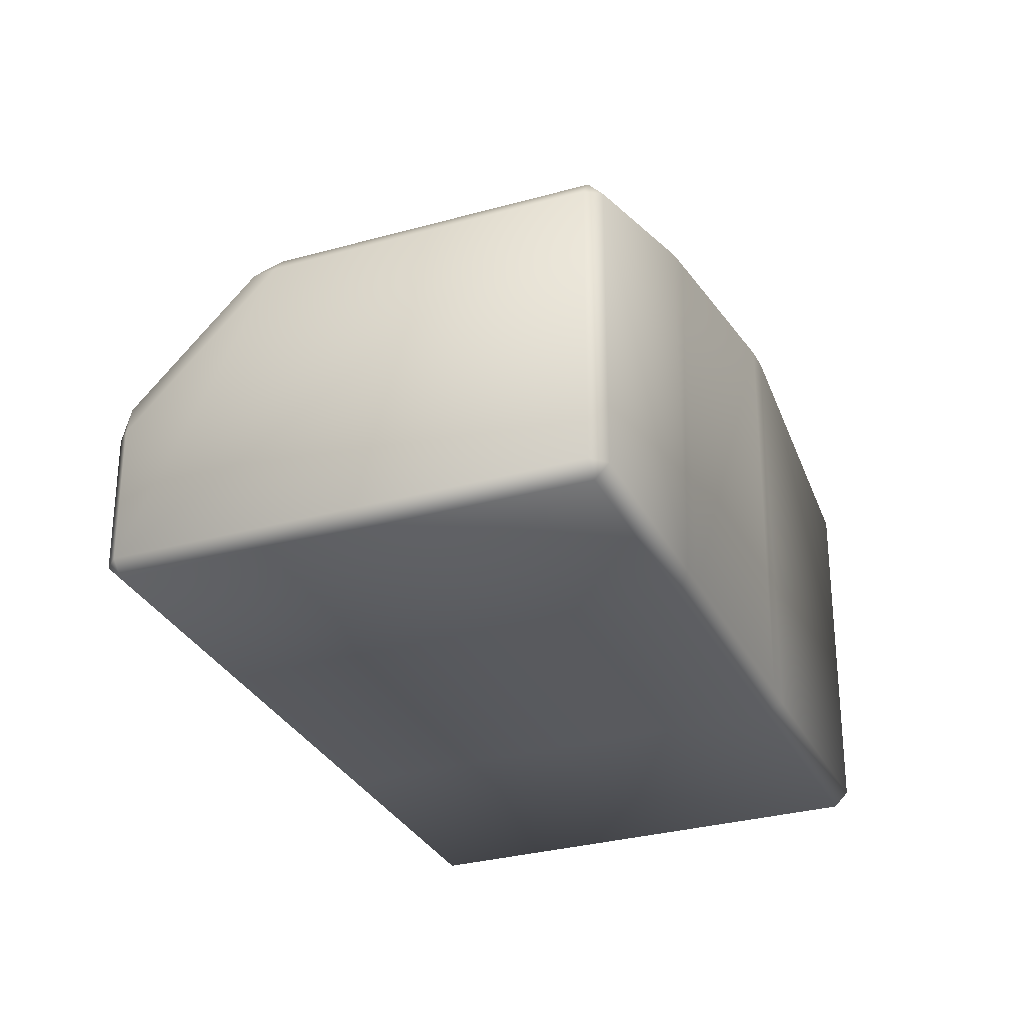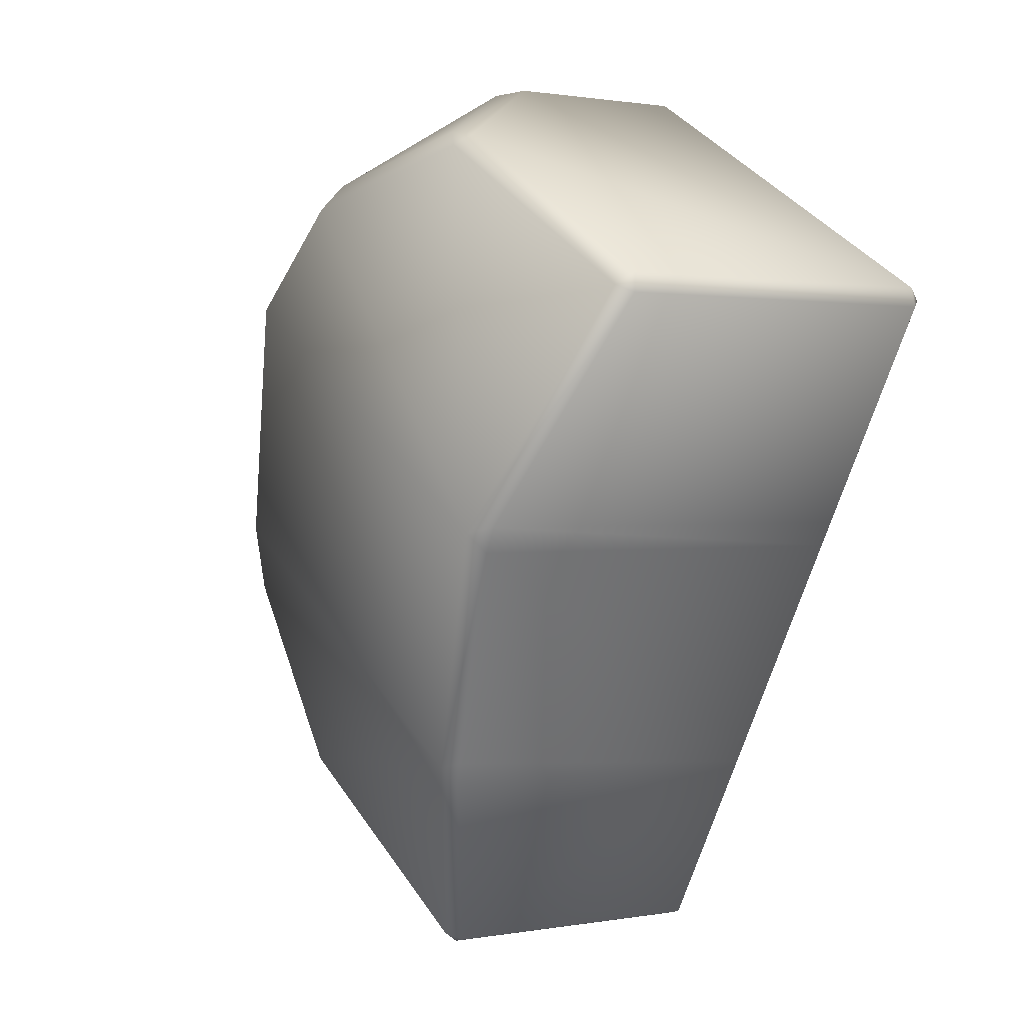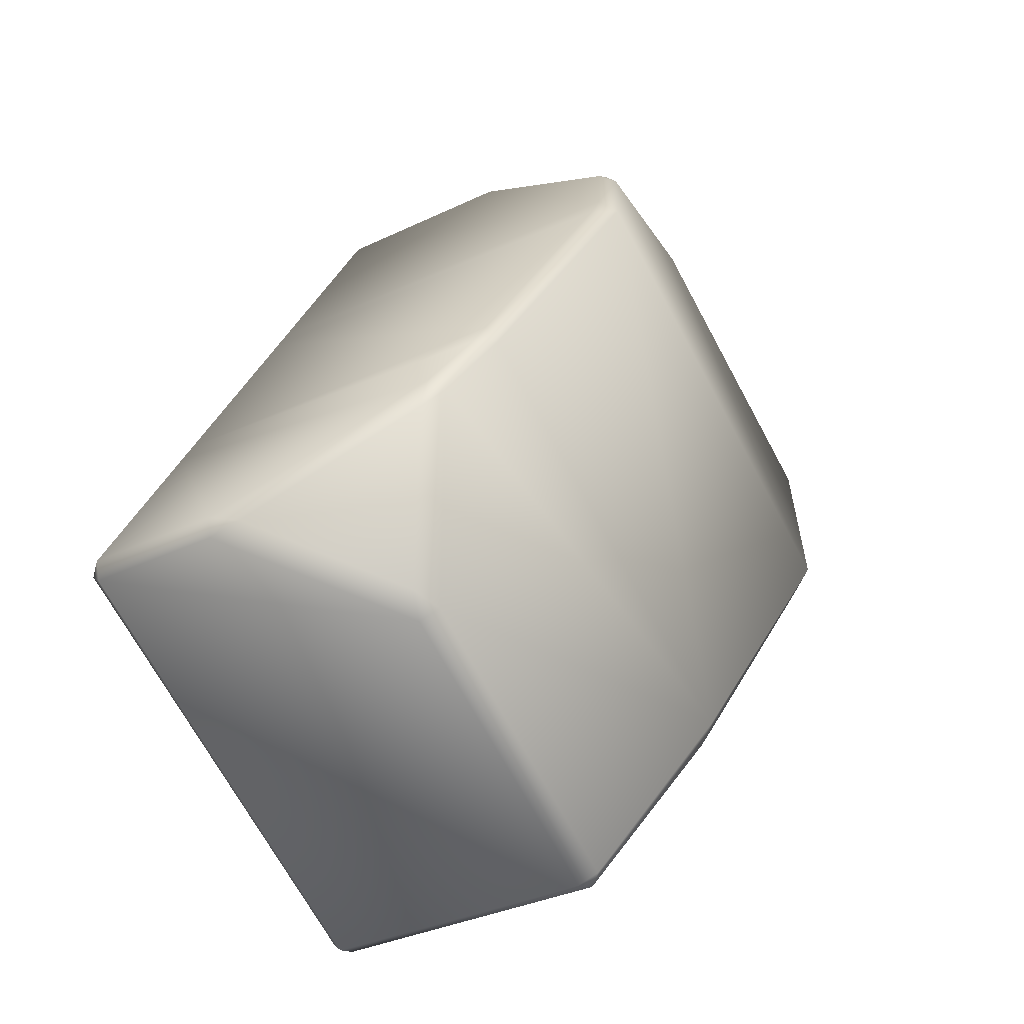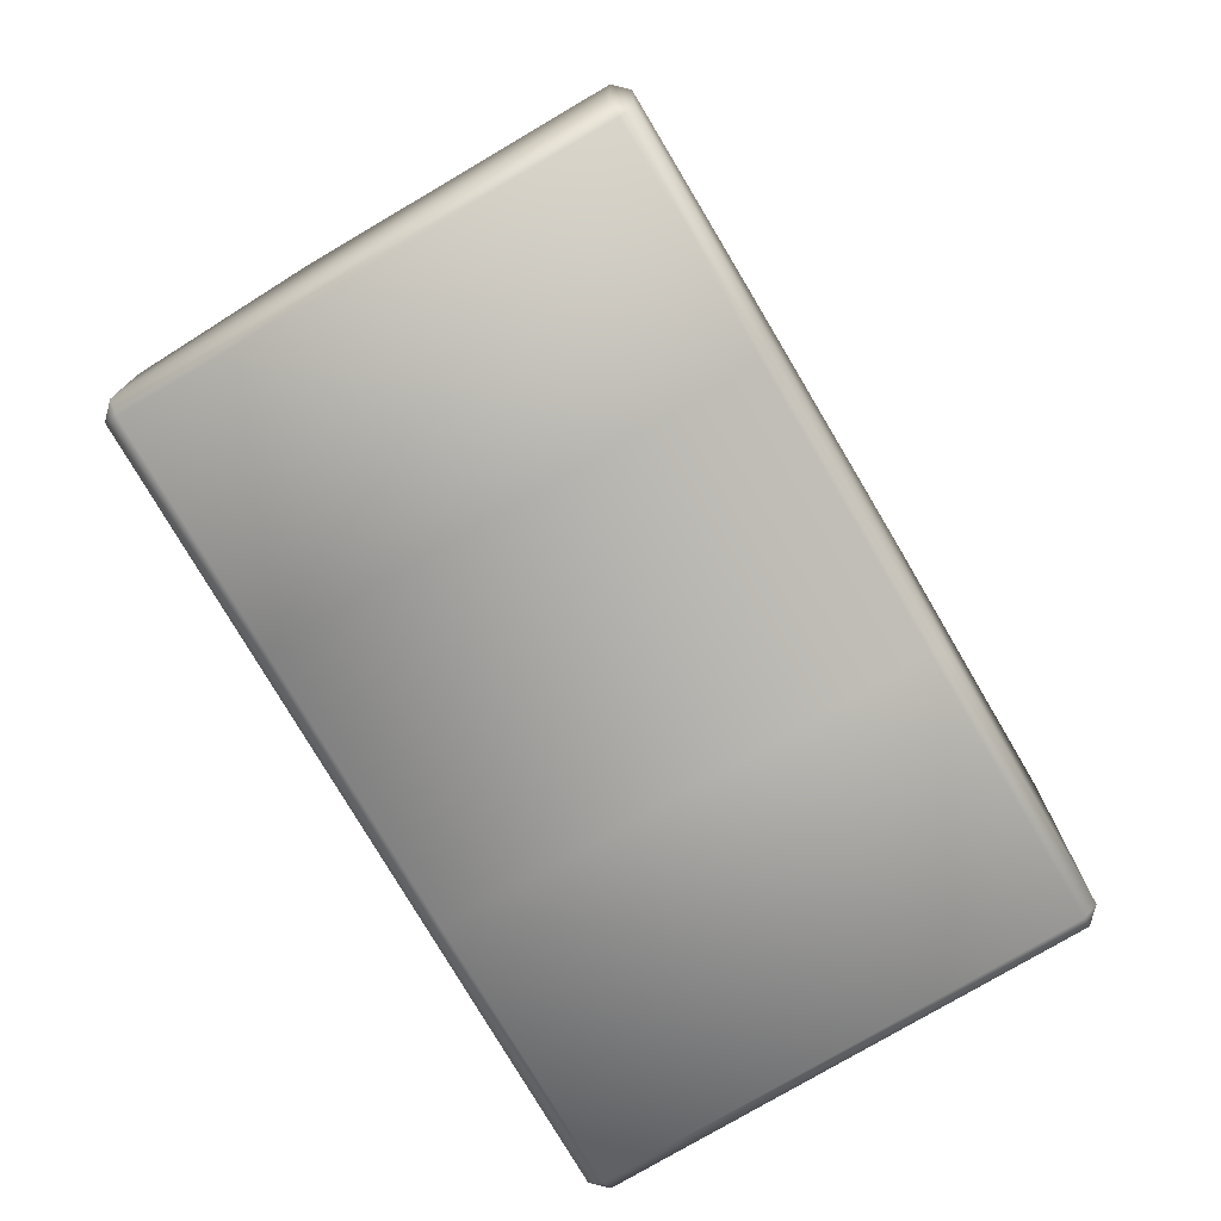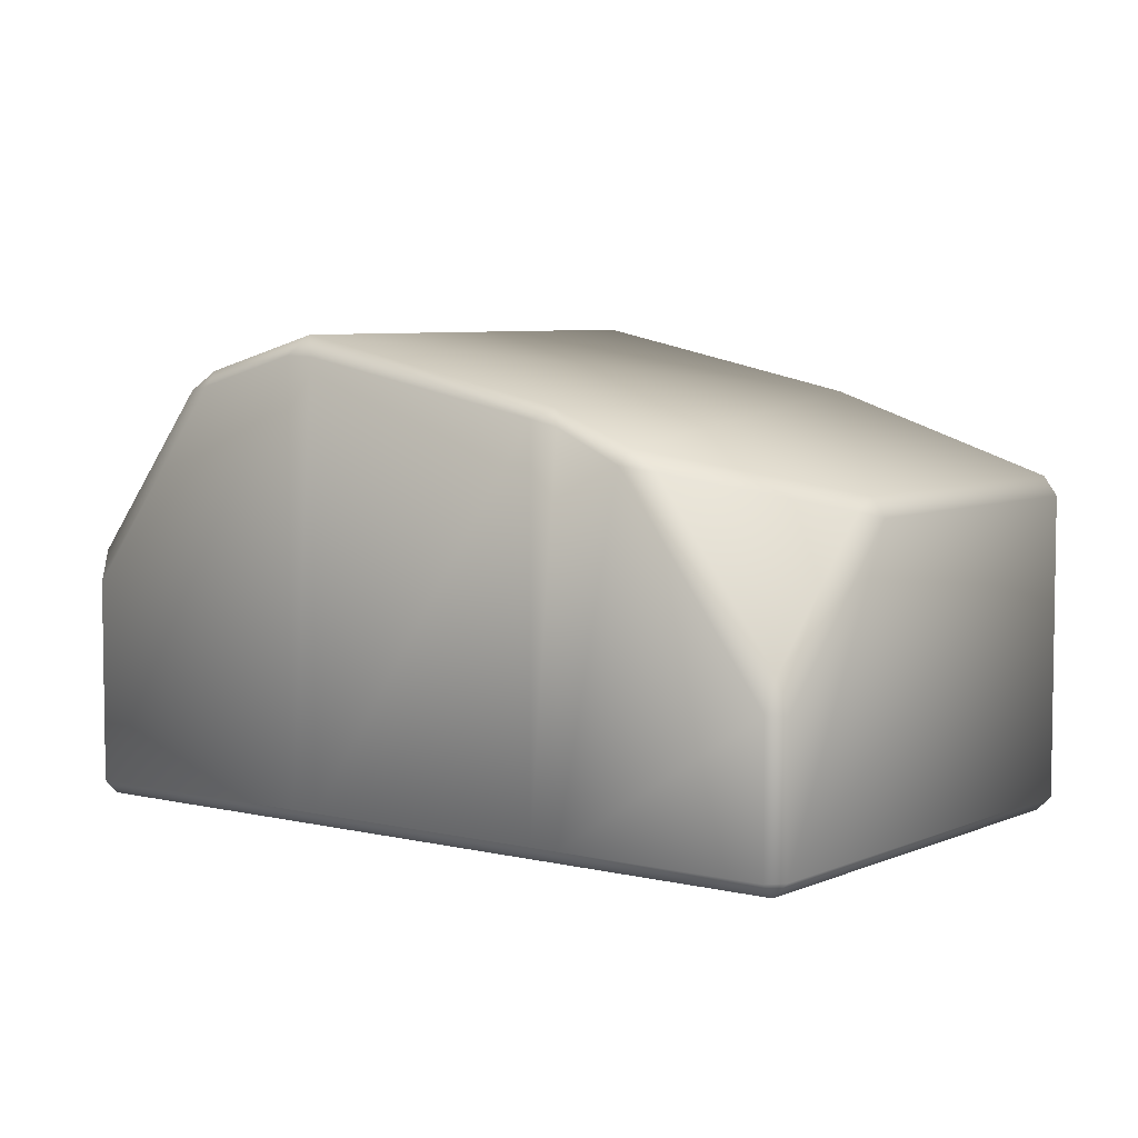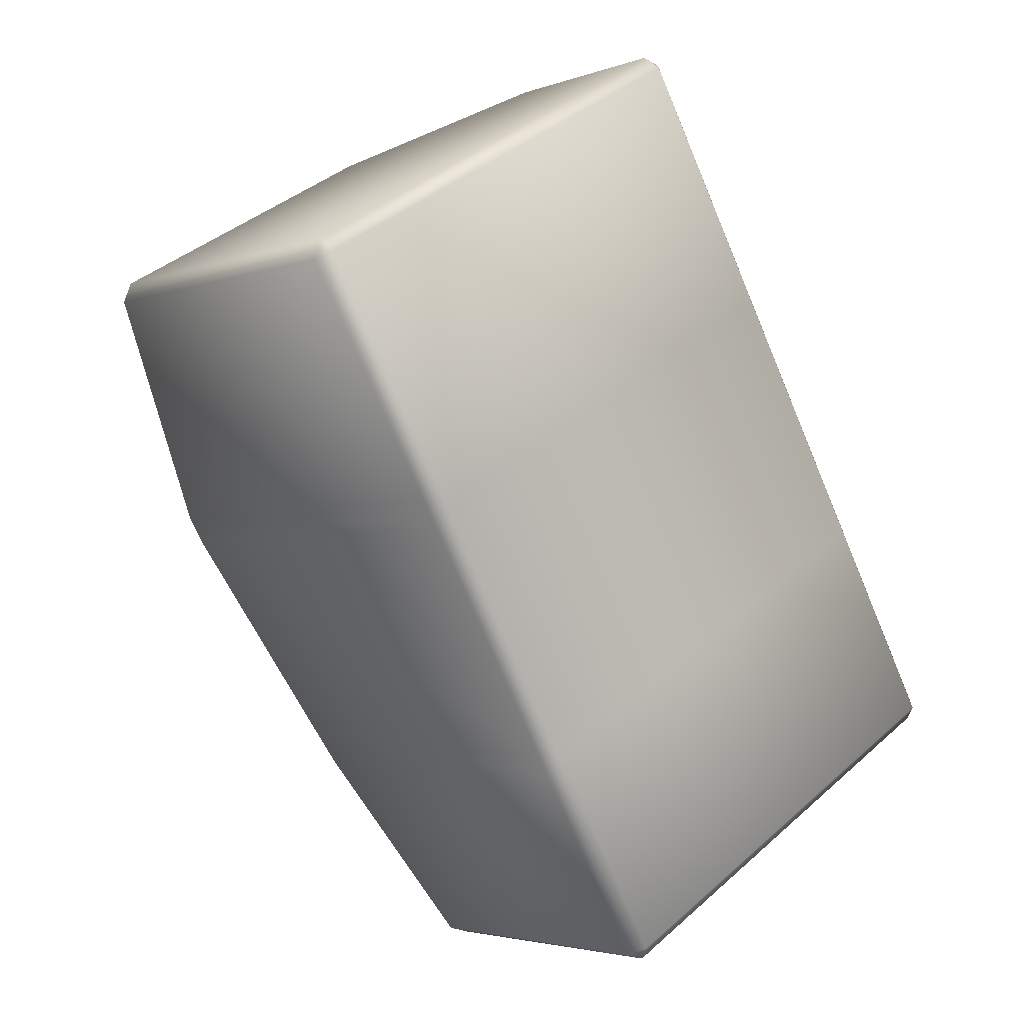
<metadata>
{"format":"obj","ext":"obj","renderer":"f3d","projection":"perspective","resolution":1024,"background":"white","views":[{"elev":-30.2,"azim":172.3,"up":"+Y"},{"elev":1.0,"azim":-123.6,"up":"+Z"},{"elev":-33.9,"azim":123.1,"up":"+Z"},{"elev":-77.0,"azim":-179.5,"up":"+Y"},{"elev":5.9,"azim":97.0,"up":"+Y"},{"elev":-3.3,"azim":-39.2,"up":"+Z"}]}
</metadata>
<code>
v  -180.6 8.32 -921.3
v  -196.3 8.32 -930.3
v  -191.9 8.32 -937.9
v  -176.3 8.32 -928.8
v  -196.3 23.57 -930.3
v  -180.6 23.57 -921.3
v  -179 22.33 -924
v  -181.3 20.68 -931.7
v  -191.9 20.68 -937.9
v  -196.5 8.872 -931.1
v  -196.5 22.95 -931.1
v  -192.4 20.12 -938.1
v  -192.4 8.872 -938.1
v  -207.1 8.872 -911.7
v  -191.4 8.872 -902.6
v  -191.4 16.4 -902.6
v  -196.4 22.19 -905.5
v  -207.1 22.19 -911.7
v  -185.2 8.872 -912.1
v  -180.4 8.872 -920.5
v  -180.4 23.18 -920.5
v  -185.2 25.08 -912.1
v  -176 8.872 -929.3
v  -191.7 8.872 -938.3
v  -191.7 19.98 -938.3
v  -181 19.98 -932.2
v  -176 14.18 -929.3
v  -186 8.32 -911.9
v  -191.1 8.32 -903.1
v  -206.8 8.32 -912.1
v  -201.7 8.32 -921
v  -201.7 25.85 -921
v  -206.8 22.89 -912.1
v  -196.1 22.89 -906
v  -188.3 24.5 -907.9
v  -186 25.85 -911.9
v  -202.4 8.872 -920.8
v  -207.3 8.872 -912.4
v  -207.3 22.33 -912.4
v  -202.4 25.12 -920.8
v  -197 8.872 -930.1
v  -201.9 8.872 -921.8
v  -201.9 25.08 -921.8
v  -197 23.18 -930.1
v  -179.8 8.872 -921.5
v  -175.8 8.872 -928.5
v  -175.8 14.23 -928.5
v  -178.6 21.79 -923.6
v  -179.8 22.95 -921.5
v  -185.8 25.12 -911.2
v  -187.8 23.96 -907.7
v  -190.6 16.44 -902.8
v  -190.6 8.872 -902.8
v  -185.8 8.872 -911.2
v  -176.1 15.42 -928.9
v  -180.3 20.23 -931.3
v  -178.4 21.59 -924.9
v  -191.1 17.63 -902.9
v  -188.8 23.77 -906.9
v  -195.3 22.44 -905.3
o Box2311
g Box2311
f 1 2 3 4
f 5 6 7 8 9
f 10 11 12 13
f 14 15 16 17 18
f 19 20 21 22
f 23 24 25 26 27
f 28 29 30 31
f 1 28 31 2
f 32 33 34 35 36
f 5 32 36 6
f 37 38 39 40
f 41 42 43 44
f 45 46 47 48 49
f 50 51 52 53 54
f 55 56 57
f 58 59 60
f 3 13 24
f 14 38 30
f 23 46 4
f 29 53 15
f 12 9 25
f 18 33 39
f 27 55 47
f 52 58 16
f 45 1 4 46
f 45 20 1
f 28 19 54
f 37 42 31
f 2 41 10
f 2 10 13 3
f 11 5 9 12
f 44 5 11
f 32 43 40
f 22 36 50
f 49 6 21
f 48 7 6 49
f 8 56 26
f 57 7 48
f 51 35 59
f 17 60 34
f 3 24 23 4
f 29 15 14 30
f 30 38 37 31
f 33 18 17 34
f 35 51 50 36
f 8 26 25 9
f 38 14 18 39
f 12 25 24 13
f 15 53 52 16
f 46 23 27 47
f 1 20 19 28
f 28 54 53 29
f 31 42 41 2
f 5 44 43 32
f 32 40 39 33
f 36 22 21 6
f 42 37 40 43
f 10 41 44 11
f 20 45 49 21
f 22 50 54 19
f 55 27 26 56
f 56 8 7 57
f 57 48 47 55
f 58 52 51 59
f 59 35 34 60
f 60 17 16 58

</code>
